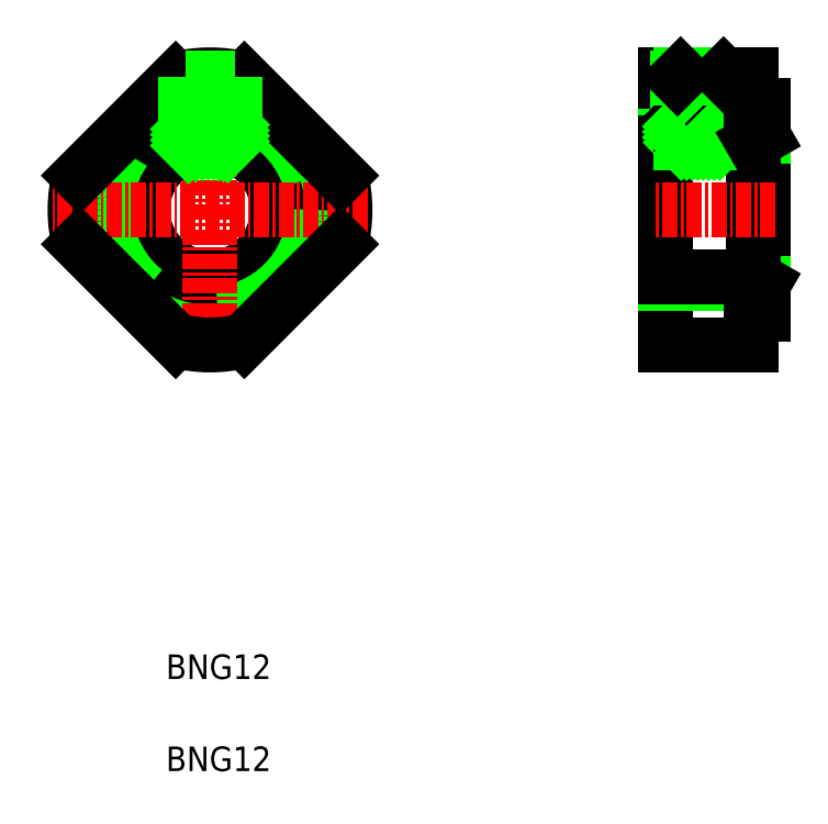
<metadata>
{"format":"dxf","ext":"dxf","renderer":"ezdxf+matplotlib","layout":"modelspace","background":"white","min_lineweight":24,"dpi":150}
</metadata>
<code>
0
SECTION
2
ENTITIES
0
ARC
8
0
10
160.4
20
133.2
30
0
40
11
50
345.3
51
14.73
0
ARC
8
0
10
160.4
20
133.2
30
0
40
11
50
165.3
51
194.7
0
CIRCLE
8
0
10
160.4
20
133.2
30
0
40
6
0
CIRCLE
8
0
10
160.4
20
133.2
30
0
40
5.5
0
CIRCLE
8
0
10
160.4
20
133.2
30
0
40
8.5
0
LINE
8
CENTER
10
160.4
20
120.3
30
0
11
160.4
21
146
31
0
0
TEXT
8
0
10
156.8
20
87.44
30
0
40
2
1
BNG12
0
TEXT
8
0
10
156.8
20
94.94
30
0
40
2
1
BNG12
0
ARC
8
0
10
160.4
20
133.2
30
0
40
11
50
255.3
51
284.7
0
LINE
8
CENTER
10
173.2
20
133.2
30
0
11
147.6
21
133.2
31
0
0
LINE
8
0
10
149.8
20
130.4
30
0
11
157.6
21
122.5
31
0
0
LINE
8
0
10
163.2
20
122.5
30
0
11
171
21
130.4
31
0
0
LINE
8
0
10
165.2
20
124.5
30
0
11
165.2
21
124.5
31
0
0
LINE
8
0
10
167.1
20
126.4
30
0
11
167.1
21
126.4
31
0
0
ARC
8
0
10
160.4
20
133.2
30
0
40
11
50
75.27
51
104.7
0
LINE
8
0
10
157.6
20
143.8
30
0
11
149.8
21
136
31
0
0
LINE
8
0
10
171
20
136
30
0
11
163.2
21
143.8
31
0
0
LINE
8
0
10
158.7
20
144
30
0
11
158.7
21
138.4
31
0
0
LINE
8
0
10
162.2
20
144
30
0
11
162.2
21
138.4
31
0
0
LINE
8
0
10
158.4
20
144
30
0
11
158.4
21
138.3
31
0
0
LINE
8
0
10
162.4
20
144
30
0
11
162.4
21
138.3
31
0
0
LINE
8
0
10
159.8
20
138.6
30
0
11
160.3
21
139.2
31
0
0
LINE
8
0
10
159.3
20
138.5
30
0
11
159.9
21
139.2
31
0
0
LINE
8
0
10
158.7
20
138.4
30
0
11
159.4
21
139.2
31
0
0
LINE
8
0
10
158.7
20
138.8
30
0
11
159
21
139.2
31
0
0
LINE
8
0
10
160.4
20
138.8
30
0
11
160.8
21
139.2
31
0
0
LINE
8
0
10
160.7
20
138.6
30
0
11
161.2
21
139.2
31
0
0
LINE
8
0
10
161.1
20
138.6
30
0
11
161.7
21
139.2
31
0
0
LINE
8
0
10
161.5
20
138.5
30
0
11
162.1
21
139.2
31
0
0
LINE
8
0
10
160.3
20
138.7
30
0
11
160.4
21
138.8
31
0
0
LINE
8
0
10
161.9
20
138.5
30
0
11
162.2
21
138.7
31
0
0
LINE
8
0
10
158.4
20
140.2
30
0
11
162.4
21
140.2
31
0
0
LINE
8
0
10
158.4
20
140.4
30
0
11
162.4
21
140.4
31
0
0
LINE
8
0
10
160.4
20
139.2
30
0
11
161.3
21
140.2
31
0
0
LINE
8
0
10
160.4
20
139.7
30
0
11
160.9
21
140.2
31
0
0
LINE
8
0
10
160.8
20
139.2
30
0
11
161.8
21
140.2
31
0
0
LINE
8
0
10
159
20
139.2
30
0
11
160
21
140.2
31
0
0
LINE
8
0
10
158.7
20
139.3
30
0
11
159.5
21
140.2
31
0
0
LINE
8
0
10
158.7
20
140.2
30
0
11
158.4
21
140.4
31
0
0
LINE
8
0
10
158.7
20
139.7
30
0
11
159.1
21
140.2
31
0
0
LINE
8
0
10
160.3
20
139.2
30
0
11
160.4
21
139.2
31
0
0
LINE
8
0
10
159.9
20
139.2
30
0
11
160.4
21
139.7
31
0
0
LINE
8
0
10
160.4
20
140.1
30
0
11
160.4
21
140.2
31
0
0
LINE
8
0
10
159.4
20
139.2
30
0
11
160.4
21
140.1
31
0
0
LINE
8
0
10
162.2
20
140.2
30
0
11
162.4
21
140.4
31
0
0
LINE
8
0
10
161.2
20
139.2
30
0
11
162.2
21
140.1
31
0
0
LINE
8
0
10
161.7
20
139.2
30
0
11
162.2
21
139.6
31
0
0
LINE
8
0
10
162.1
20
139.2
30
0
11
162.2
21
139.2
31
0
0
LINE
8
0
10
158.4
20
143.9
30
0
11
162.4
21
143.9
31
0
0
LINE
8
0
10
197.5
20
144.2
30
0
11
197.5
21
122.2
31
0
0
LINE
8
0
10
205.5
20
141.7
30
0
11
205.5
21
124.7
31
0
0
LINE
8
0
10
204.7
20
138.7
30
0
11
204.7
21
127.7
31
0
0
LINE
8
0
10
197.5
20
122.2
30
0
11
204.5
21
122.2
31
0
0
LINE
8
0
10
205.5
20
127.2
30
0
11
197.5
21
127.2
31
0
0
LINE
8
0
10
204.7
20
127.7
30
0
11
197.5
21
127.7
31
0
0
LINE
8
CENTER
10
206.5
20
133.2
30
0
11
196.5
21
133.2
31
0
0
LINE
8
0
10
204.5
20
124.7
30
0
11
204.5
21
122.2
31
0
0
LINE
8
0
10
204.5
20
124.7
30
0
11
205.5
21
124.7
31
0
0
LINE
8
0
10
204.7
20
127.7
30
0
11
205.5
21
127.2
31
0
0
LINE
8
0
10
205.5
20
139.2
30
0
11
197.5
21
139.2
31
0
0
LINE
8
0
10
204.7
20
138.7
30
0
11
197.5
21
138.7
31
0
0
LINE
8
0
10
204.5
20
144.2
30
0
11
197.5
21
144.2
31
0
0
LINE
8
0
10
198.5
20
144.2
30
0
11
198.5
21
138.7
31
0
0
LINE
8
0
10
202.5
20
144.2
30
0
11
202.5
21
138.7
31
0
0
LINE
8
0
10
202.3
20
144.2
30
0
11
202.3
21
138.7
31
0
0
LINE
8
0
10
198.8
20
144.2
30
0
11
198.8
21
138.7
31
0
0
LINE
8
CENTER
10
200.5
20
144.7
30
0
11
200.5
21
137.7
31
0
0
LINE
8
0
10
199.7
20
138.7
30
0
11
200.2
21
139.2
31
0
0
LINE
8
0
10
199.3
20
138.7
30
0
11
199.8
21
139.2
31
0
0
LINE
8
0
10
198.8
20
138.7
30
0
11
199.3
21
139.2
31
0
0
LINE
8
0
10
200.5
20
139
30
0
11
200.7
21
139.2
31
0
0
LINE
8
0
10
200.6
20
138.7
30
0
11
201.1
21
139.2
31
0
0
LINE
8
0
10
201.1
20
138.7
30
0
11
201.6
21
139.2
31
0
0
LINE
8
0
10
201.5
20
138.7
30
0
11
202
21
139.2
31
0
0
LINE
8
0
10
200.2
20
138.7
30
0
11
200.5
21
139
31
0
0
LINE
8
0
10
202
20
138.7
30
0
11
202.3
21
139
31
0
0
LINE
8
0
10
198.5
20
140.4
30
0
11
202.5
21
140.4
31
0
0
LINE
8
0
10
198.8
20
140.2
30
0
11
202.3
21
140.2
31
0
0
LINE
8
0
10
200.7
20
139.2
30
0
11
201.7
21
140.2
31
0
0
LINE
8
0
10
201.1
20
139.2
30
0
11
202.1
21
140.2
31
0
0
LINE
8
0
10
199.8
20
139.2
30
0
11
200.5
21
139.9
31
0
0
LINE
8
0
10
199.3
20
139.2
30
0
11
200.3
21
140.2
31
0
0
LINE
8
0
10
198.8
20
140.2
30
0
11
198.5
21
140.4
31
0
0
LINE
8
0
10
198.8
20
139.1
30
0
11
198.9
21
139.2
31
0
0
LINE
8
0
10
198.9
20
139.2
30
0
11
199.9
21
140.2
31
0
0
LINE
8
0
10
198.8
20
139.5
30
0
11
199.4
21
140.2
31
0
0
LINE
8
0
10
198.8
20
140
30
0
11
199
21
140.2
31
0
0
LINE
8
0
10
200.5
20
139.5
30
0
11
201.2
21
140.2
31
0
0
LINE
8
0
10
200.2
20
139.2
30
0
11
200.5
21
139.5
31
0
0
LINE
8
0
10
200.5
20
139.9
30
0
11
200.8
21
140.2
31
0
0
LINE
8
0
10
200.5
20
140.1
30
0
11
200.5
21
140.2
31
0
0
LINE
8
0
10
202.3
20
140.2
30
0
11
202.5
21
140.4
31
0
0
LINE
8
0
10
201.6
20
139.2
30
0
11
202.3
21
139.9
31
0
0
LINE
8
0
10
202
20
139.2
30
0
11
202.3
21
139.4
31
0
0
LINE
8
0
10
198.5
20
143.9
30
0
11
202.5
21
143.9
31
0
0
LINE
8
0
10
198.5
20
143.9
30
0
11
198.8
21
144.2
31
0
0
LINE
8
0
10
202.5
20
143.9
30
0
11
202.3
21
144.2
31
0
0
LINE
8
0
10
204.5
20
144.2
30
0
11
204.5
21
141.7
31
0
0
LINE
8
0
10
204.7
20
138.7
30
0
11
205.5
21
139.2
31
0
0
LINE
8
0
10
205.5
20
141.7
30
0
11
204.5
21
141.7
31
0
0
ENDSEC
0
EOF

</code>
